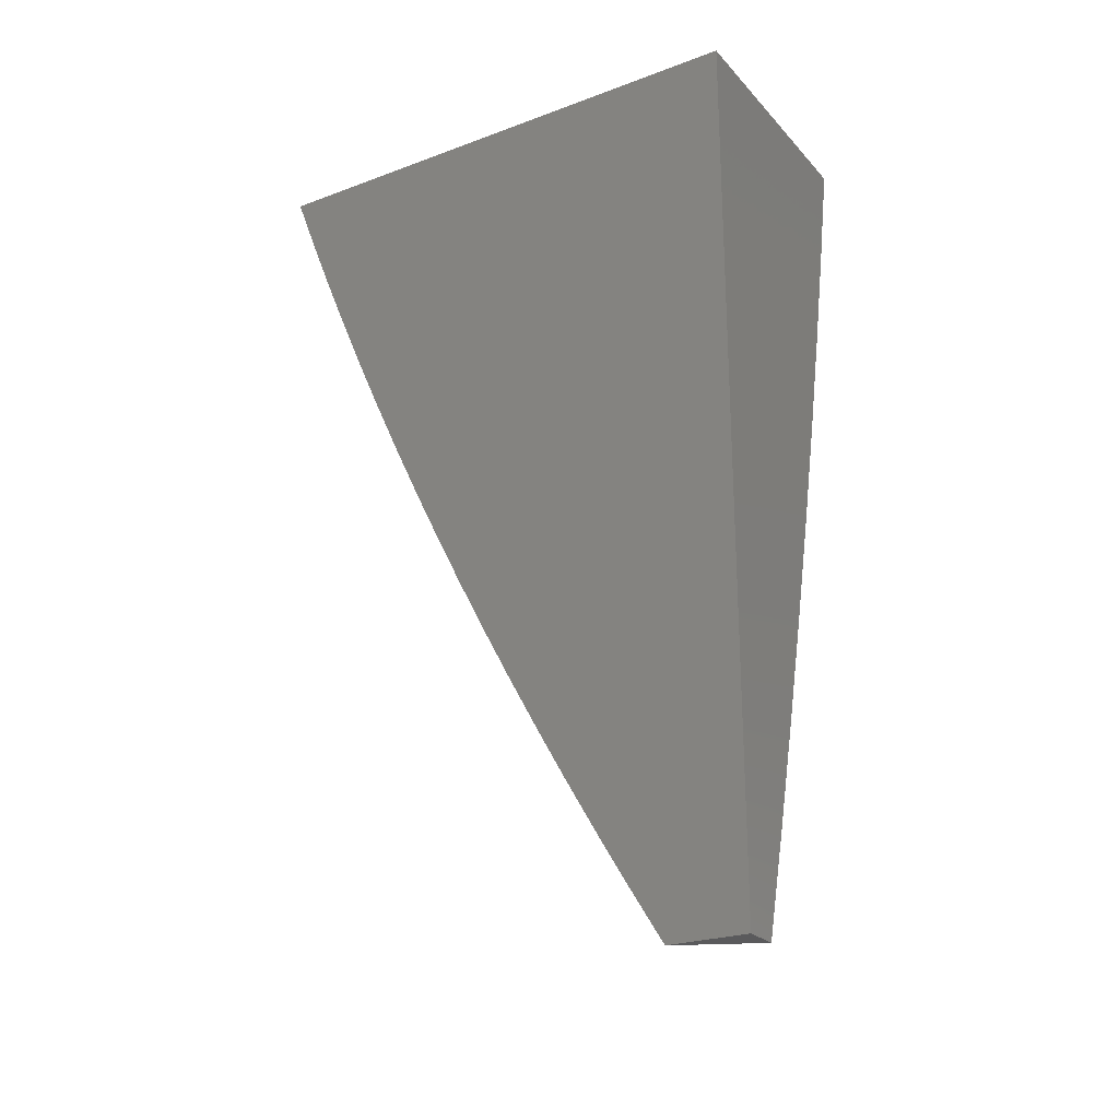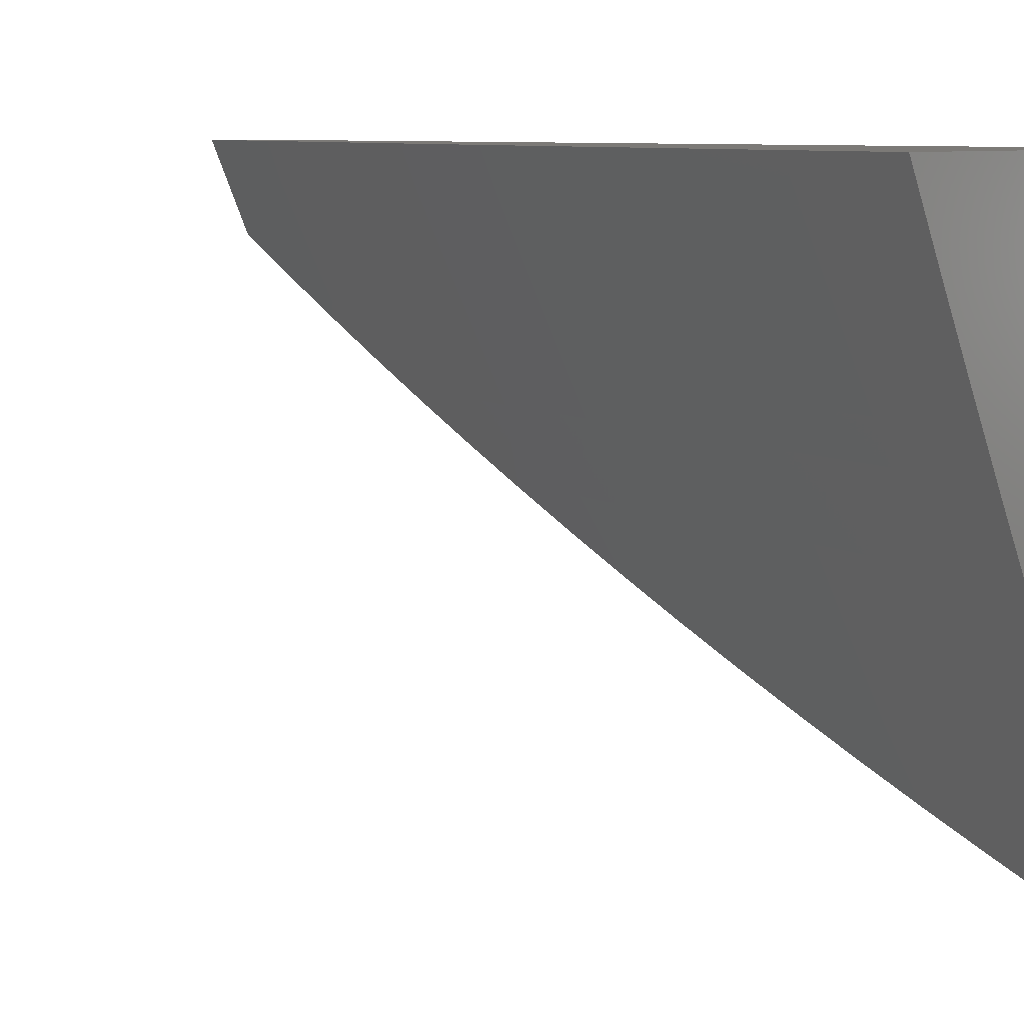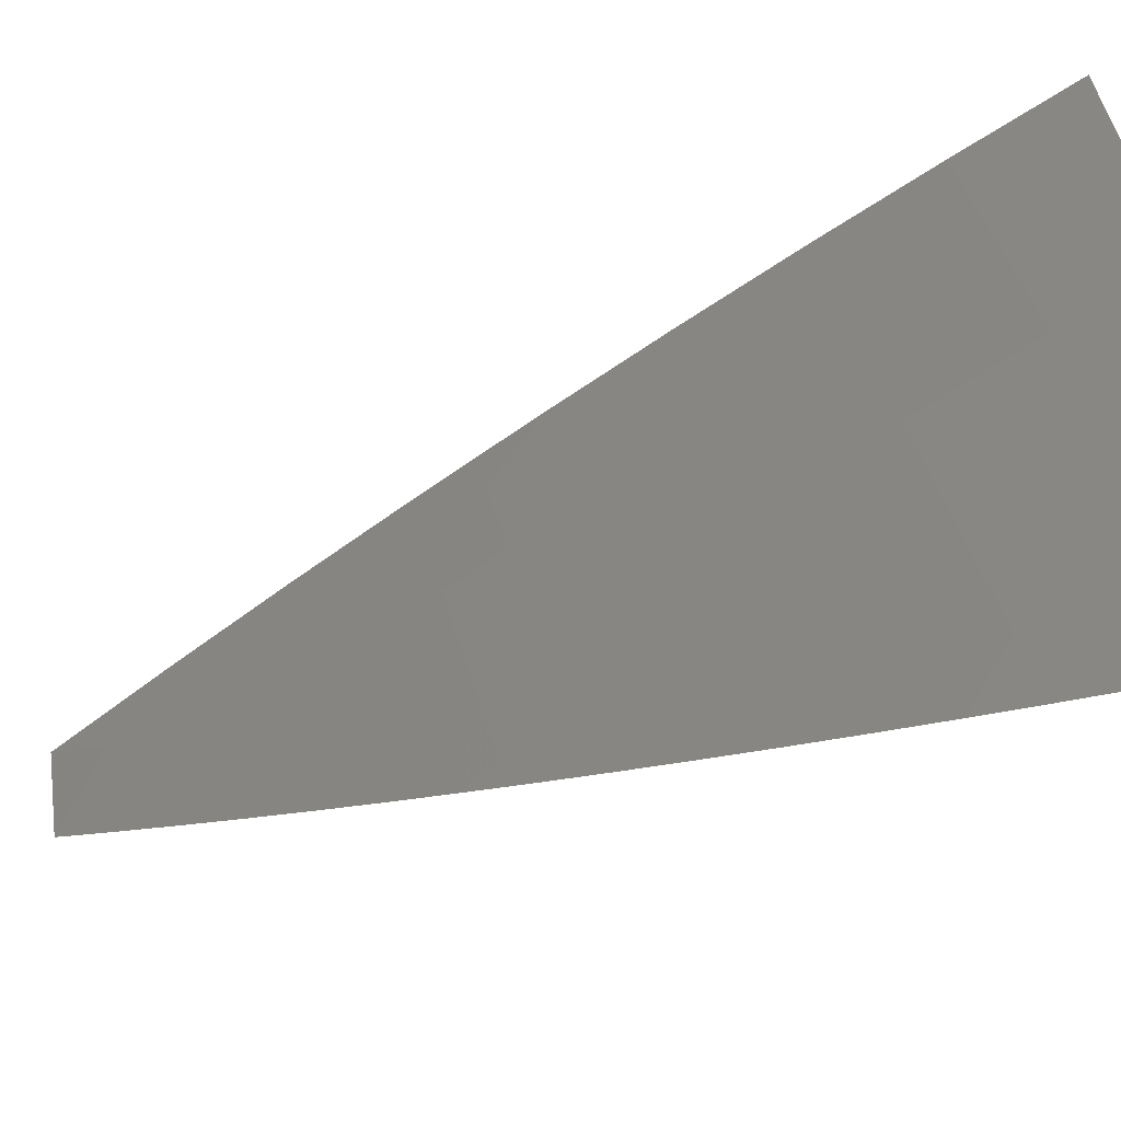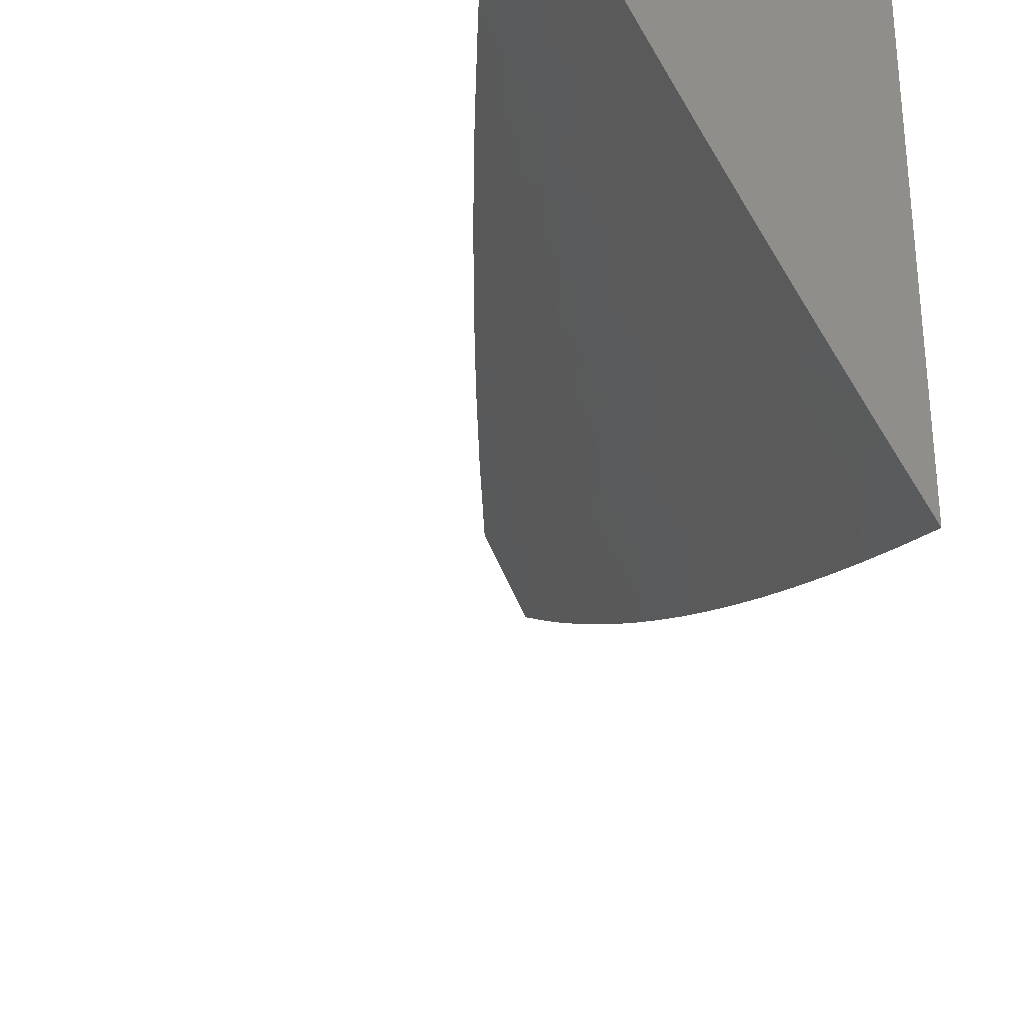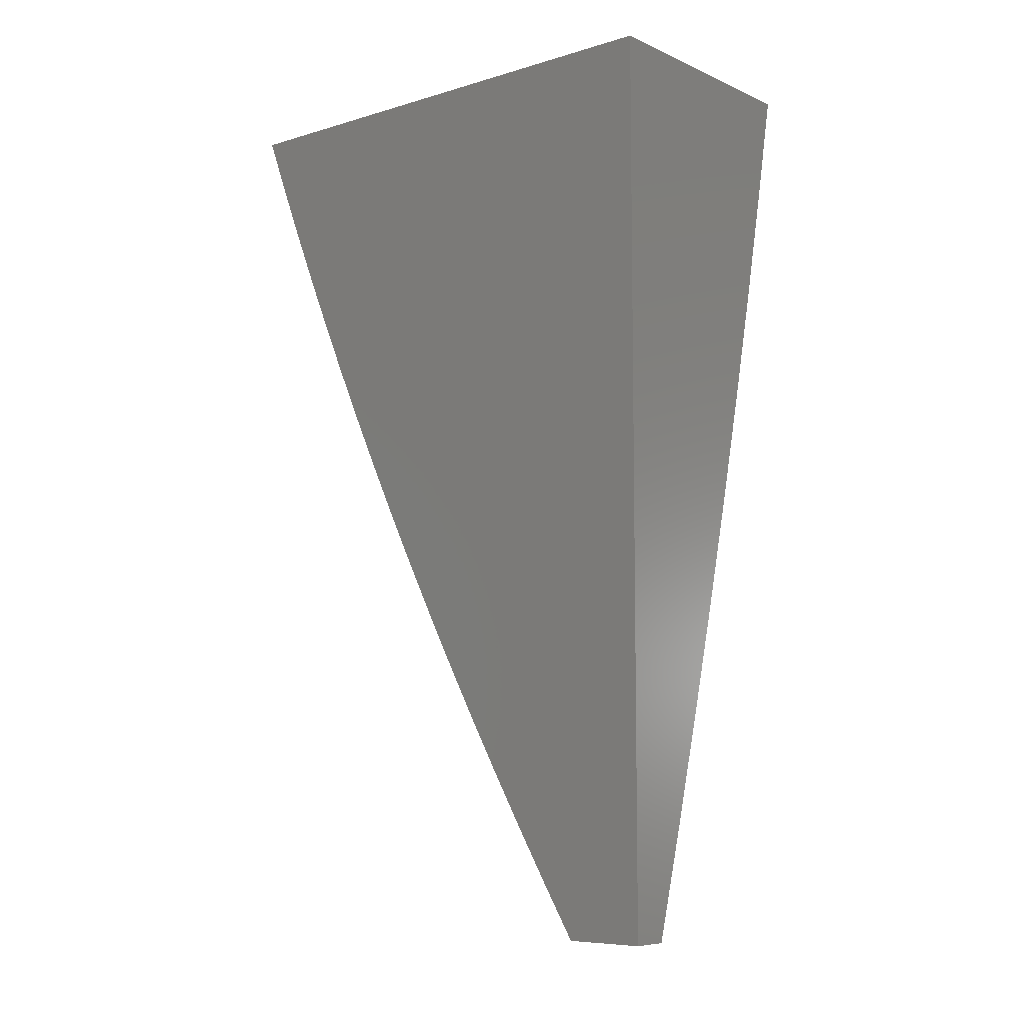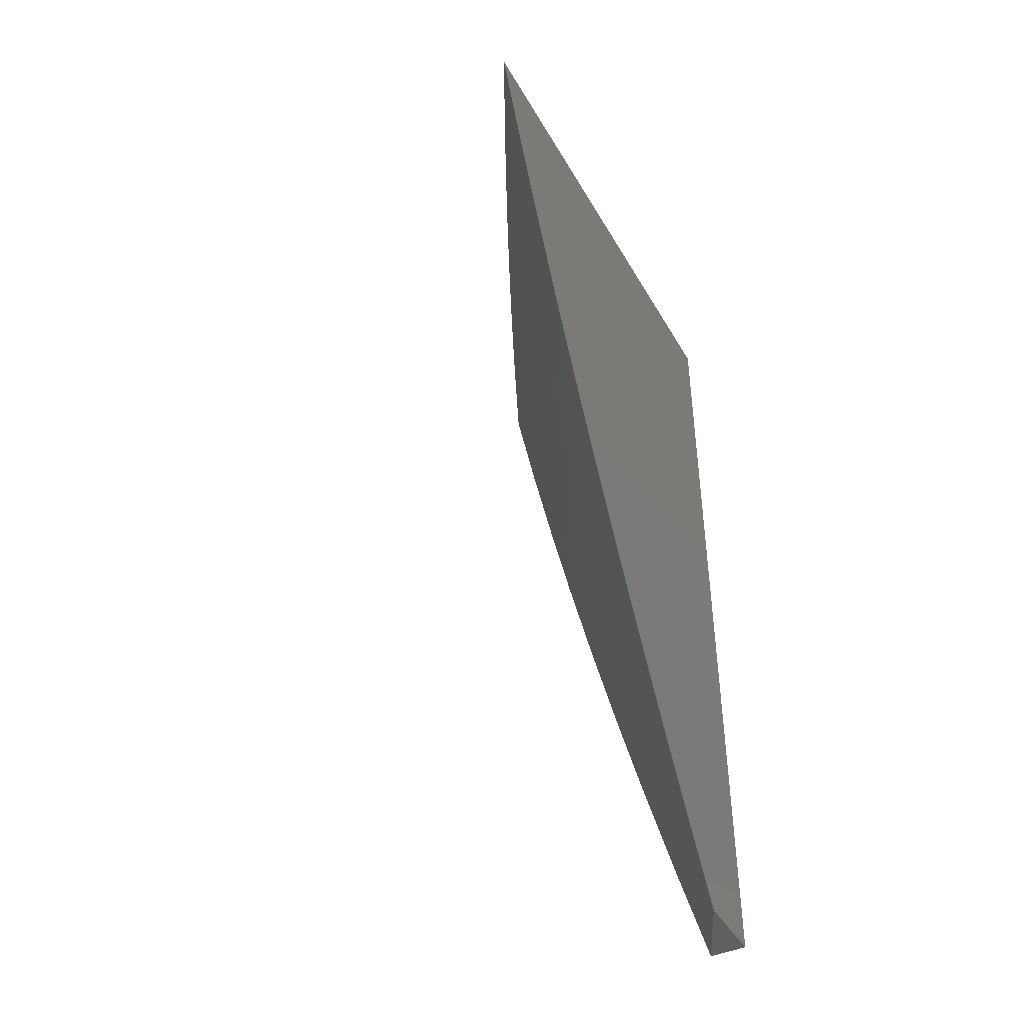
<metadata>
{"format":"stl","ext":"stl","renderer":"f3d","projection":"perspective","resolution":1024,"background":"white","views":[{"elev":-24.3,"azim":-58.6,"up":"+Y"},{"elev":7.9,"azim":135.0,"up":"+Z"},{"elev":-71.7,"azim":110.3,"up":"+Z"},{"elev":-32.2,"azim":165.4,"up":"+Z"},{"elev":-7.5,"azim":-50.1,"up":"+Y"},{"elev":-43.5,"azim":-152.0,"up":"+Y"}]}
</metadata>
<code>
# stl→obj: 126 verts, 248 faces
v 10.25 -2 -5.074
v 10.29 -2 -5
v 10.25 -2.123 -5.037
v 10.26 -2.126 -5
v 10.24 -2.252 -5
v 10.21 -2.378 -5
v 10.21 -2.312 -5.037
v 10.22 -2.249 -5.037
v 10.23 -2.119 -5.074
v 10.21 -2.116 -5.111
v 10.22 -2 -5.148
v 10.2 -2.113 -5.148
v 10.18 -2.109 -5.184
v 10.17 -2.238 -5.148
v 10.15 -2.234 -5.184
v 10.16 -2.301 -5.148
v 10.14 -2.297 -5.184
v 10.12 -2.36 -5.184
v 10.11 -2.356 -5.221
v 10.09 -2.418 -5.221
v 10.06 -2.41 -5.295
v 10.04 -2.473 -5.295
v 10.01 -2.464 -5.368
v 10 -2.512 -5.363
v 10 -2.449 -5.393
v 10.18 -2.503 -5
v 10.18 -2.438 -5.037
v 10.19 -2.375 -5.037
v 10.17 -2.371 -5.074
v 10.19 -2.308 -5.074
v 10.16 -2.367 -5.111
v 10.17 -2.305 -5.111
v 10.14 -2.364 -5.148
v 10.15 -2.628 -5
v 10.15 -2.565 -5.037
v 10.16 -2.501 -5.037
v 10.14 -2.497 -5.074
v 10.16 -2.434 -5.074
v 10.13 -2.493 -5.111
v 10.14 -2.43 -5.111
v 10.11 -2.489 -5.148
v 10.13 -2.426 -5.148
v 10.09 -2.485 -5.184
v 10.11 -2.422 -5.184
v 10.08 -2.481 -5.221
v 10.11 -2.752 -5
v 10.11 -2.691 -5.037
v 10.13 -2.628 -5.037
v 10.11 -2.624 -5.074
v 10.13 -2.561 -5.074
v 10.1 -2.619 -5.111
v 10.11 -2.556 -5.111
v 10.08 -2.615 -5.148
v 10.1 -2.552 -5.148
v 10.06 -2.611 -5.184
v 10.08 -2.548 -5.184
v 10.05 -2.606 -5.221
v 10.06 -2.544 -5.221
v 10.01 -2.598 -5.295
v 10.03 -2.535 -5.295
v 10 -2.575 -5.331
v 10.08 -2.876 -5
v 10.08 -2.817 -5.037
v 10.1 -2.754 -5.037
v 10.08 -2.75 -5.074
v 10.1 -2.687 -5.074
v 10.06 -2.745 -5.111
v 10.08 -2.682 -5.111
v 10.05 -2.741 -5.148
v 10.06 -2.678 -5.148
v 10.03 -2.736 -5.184
v 10.05 -2.673 -5.184
v 10.01 -2.732 -5.221
v 10.03 -2.669 -5.221
v 10 -2.698 -5.266
v 10 -2.637 -5.299
v 10.04 -3 -5
v 10.04 -2.944 -5.037
v 10.06 -2.881 -5.037
v 10.04 -2.876 -5.074
v 10.06 -2.813 -5.074
v 10.03 -2.871 -5.111
v 10.05 -2.808 -5.111
v 10.01 -2.867 -5.148
v 10.03 -2.804 -5.148
v 10 -2.82 -5.197
v 10.01 -2.799 -5.184
v 10 -2.76 -5.232
v 10 -3 -5.09
v 10.03 -2.939 -5.074
v 10 -2.941 -5.126
v 10.01 -2.934 -5.111
v 10 -2.881 -5.162
v 10.02 -2.402 -5.368
v 10 -2.386 -5.423
v 10.04 -2.34 -5.368
v 10 -2.331 -5.441
v 10.05 -2.278 -5.368
v 10.02 -2.27 -5.441
v 10.03 -2.208 -5.441
v 10 -2.259 -5.481
v 10 -2.195 -5.509
v 10 -2.323 -5.453
v 10 -2.13 -5.535
v 10.06 -2.084 -5.441
v 10.07 -2.215 -5.368
v 10.09 -2.091 -5.368
v 10.1 -2.223 -5.295
v 10.13 -2.098 -5.295
v 10.14 -2.23 -5.221
v 10.16 -2.106 -5.221
v 10.02 -2.076 -5.514
v 10 -2.065 -5.561
v 10.04 -2 -5.514
v 10 -2 -5.587
v 10.08 -2 -5.442
v 10.11 -2 -5.369
v 10.15 -2 -5.295
v 10.18 -2 -5.222
v 10.2 -2.245 -5.074
v 10.19 -2.241 -5.111
v 10.12 -2.293 -5.221
v 10.09 -2.285 -5.295
v 10.07 -2.348 -5.295
v 10 -3 -5
v 10 -2 -5
f 1 2 3
f 3 2 4
f 3 4 5
f 6 7 5
f 5 7 8
f 5 8 3
f 3 8 9
f 3 9 1
f 1 9 10
f 1 10 11
f 11 10 12
f 11 12 13
f 13 12 14
f 13 14 15
f 15 14 16
f 15 16 17
f 17 16 18
f 17 18 19
f 19 18 20
f 19 20 21
f 21 20 22
f 21 22 23
f 23 22 24
f 23 24 25
f 26 27 6
f 6 27 28
f 6 28 7
f 7 28 29
f 7 29 30
f 30 29 31
f 30 31 32
f 32 31 33
f 32 33 16
f 16 33 18
f 34 35 26
f 26 35 36
f 26 36 27
f 27 36 37
f 27 37 38
f 38 37 39
f 38 39 40
f 40 39 41
f 40 41 42
f 42 41 43
f 42 43 44
f 44 43 45
f 44 45 20
f 20 45 22
f 46 47 34
f 34 47 48
f 34 48 35
f 35 48 49
f 35 49 50
f 50 49 51
f 50 51 52
f 52 51 53
f 52 53 54
f 54 53 55
f 54 55 56
f 56 55 57
f 56 57 58
f 58 57 59
f 58 59 60
f 60 59 61
f 60 61 24
f 62 63 46
f 46 63 64
f 46 64 47
f 47 64 65
f 47 65 66
f 66 65 67
f 66 67 68
f 68 67 69
f 68 69 70
f 70 69 71
f 70 71 72
f 72 71 73
f 72 73 74
f 74 73 75
f 74 75 76
f 77 78 62
f 62 78 79
f 62 79 63
f 63 79 80
f 63 80 81
f 81 80 82
f 81 82 83
f 83 82 84
f 83 84 85
f 85 84 86
f 85 86 87
f 87 86 88
f 87 88 71
f 71 88 73
f 77 89 78
f 78 89 90
f 78 90 79
f 79 90 80
f 89 91 90
f 90 91 92
f 90 92 80
f 80 92 82
f 91 93 92
f 92 93 82
f 82 93 84
f 84 93 86
f 88 75 73
f 61 59 76
f 76 59 57
f 76 57 74
f 74 57 55
f 74 55 72
f 72 55 53
f 72 53 70
f 70 53 51
f 70 51 68
f 68 51 49
f 68 49 66
f 66 49 48
f 66 48 47
f 23 25 94
f 94 25 95
f 94 95 96
f 96 95 97
f 96 97 98
f 98 97 99
f 98 99 100
f 100 99 101
f 100 101 102
f 95 103 97
f 97 103 99
f 103 101 99
f 102 104 100
f 100 104 105
f 100 105 106
f 106 105 107
f 106 107 108
f 108 107 109
f 108 109 110
f 110 109 111
f 110 111 15
f 15 111 13
f 105 104 112
f 112 104 113
f 112 113 114
f 114 113 115
f 112 114 105
f 105 114 116
f 105 116 107
f 107 116 117
f 107 117 109
f 109 117 118
f 109 118 111
f 111 118 119
f 111 119 13
f 13 119 11
f 10 9 120
f 120 9 8
f 120 8 7
f 12 10 121
f 121 10 120
f 121 120 30
f 30 120 7
f 12 121 14
f 14 121 32
f 14 32 16
f 32 121 30
f 15 17 110
f 110 17 122
f 110 122 108
f 108 122 123
f 108 123 106
f 106 123 98
f 106 98 100
f 17 19 122
f 122 19 124
f 122 124 123
f 123 124 96
f 123 96 98
f 27 38 28
f 28 38 29
f 38 40 29
f 29 40 31
f 40 42 31
f 31 42 33
f 42 44 33
f 33 44 18
f 44 20 18
f 94 96 124
f 94 124 21
f 21 124 19
f 35 50 36
f 36 50 37
f 50 52 37
f 37 52 39
f 52 54 39
f 39 54 41
f 54 56 41
f 41 56 43
f 56 58 43
f 43 58 45
f 94 21 23
f 58 60 45
f 45 60 22
f 60 24 22
f 63 81 64
f 64 81 65
f 81 83 65
f 65 83 67
f 87 71 69
f 83 85 67
f 67 85 69
f 85 87 69
f 89 77 125
f 77 62 125
f 125 62 126
f 126 62 46
f 126 46 34
f 34 26 126
f 126 26 6
f 126 6 5
f 5 4 126
f 126 4 2
f 115 113 126
f 126 113 104
f 126 104 102
f 102 101 126
f 126 101 103
f 126 103 95
f 95 25 126
f 126 25 24
f 126 24 61
f 61 76 126
f 126 76 75
f 126 75 88
f 88 86 126
f 126 86 93
f 126 93 125
f 125 93 91
f 125 91 89
f 2 1 126
f 126 1 11
f 126 11 119
f 119 118 126
f 126 118 117
f 126 117 116
f 116 114 126
f 126 114 115

</code>
